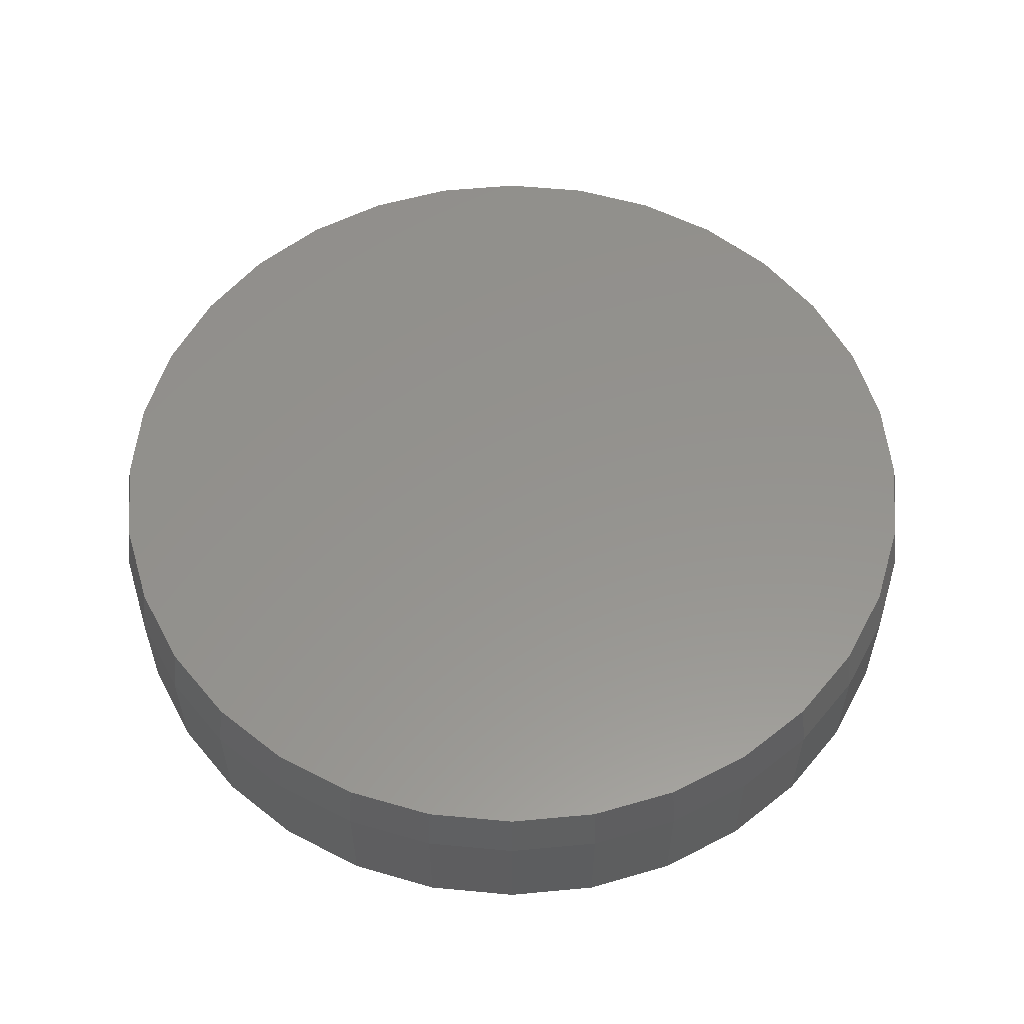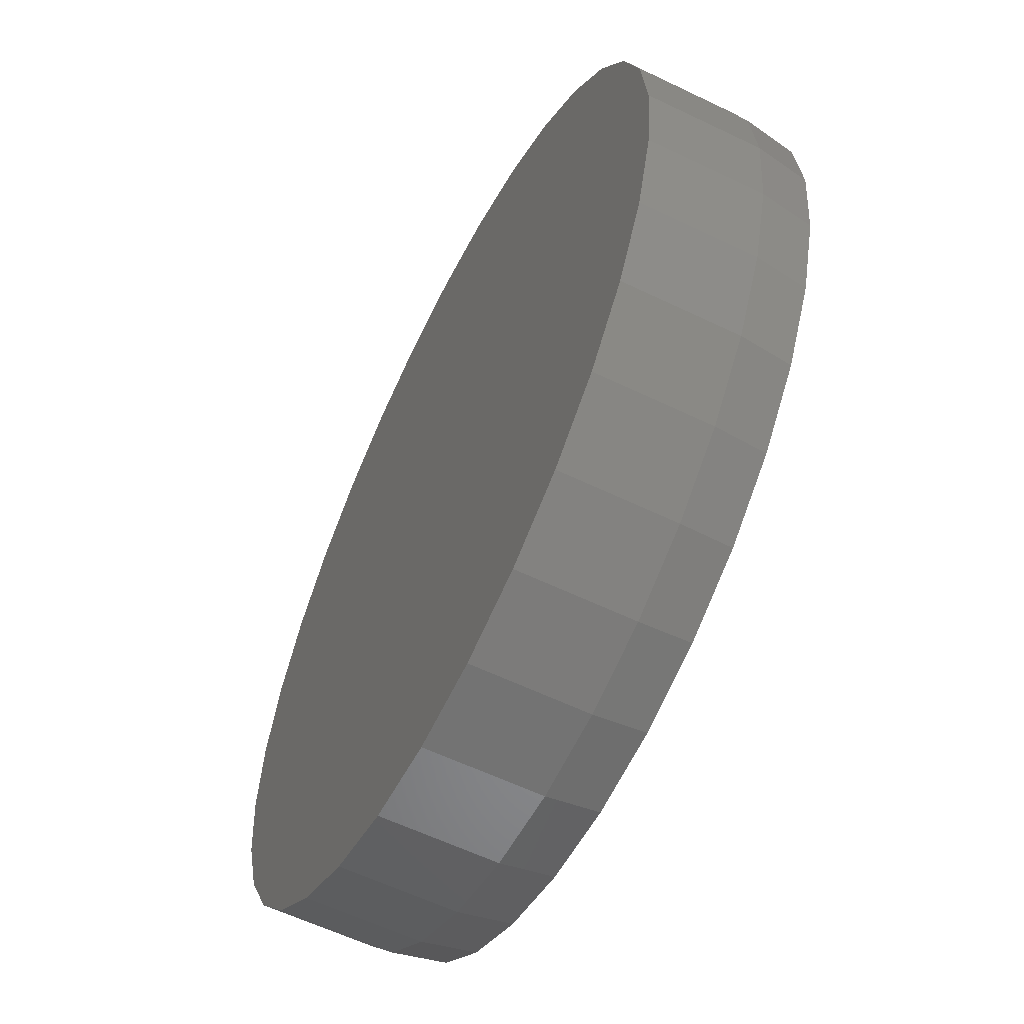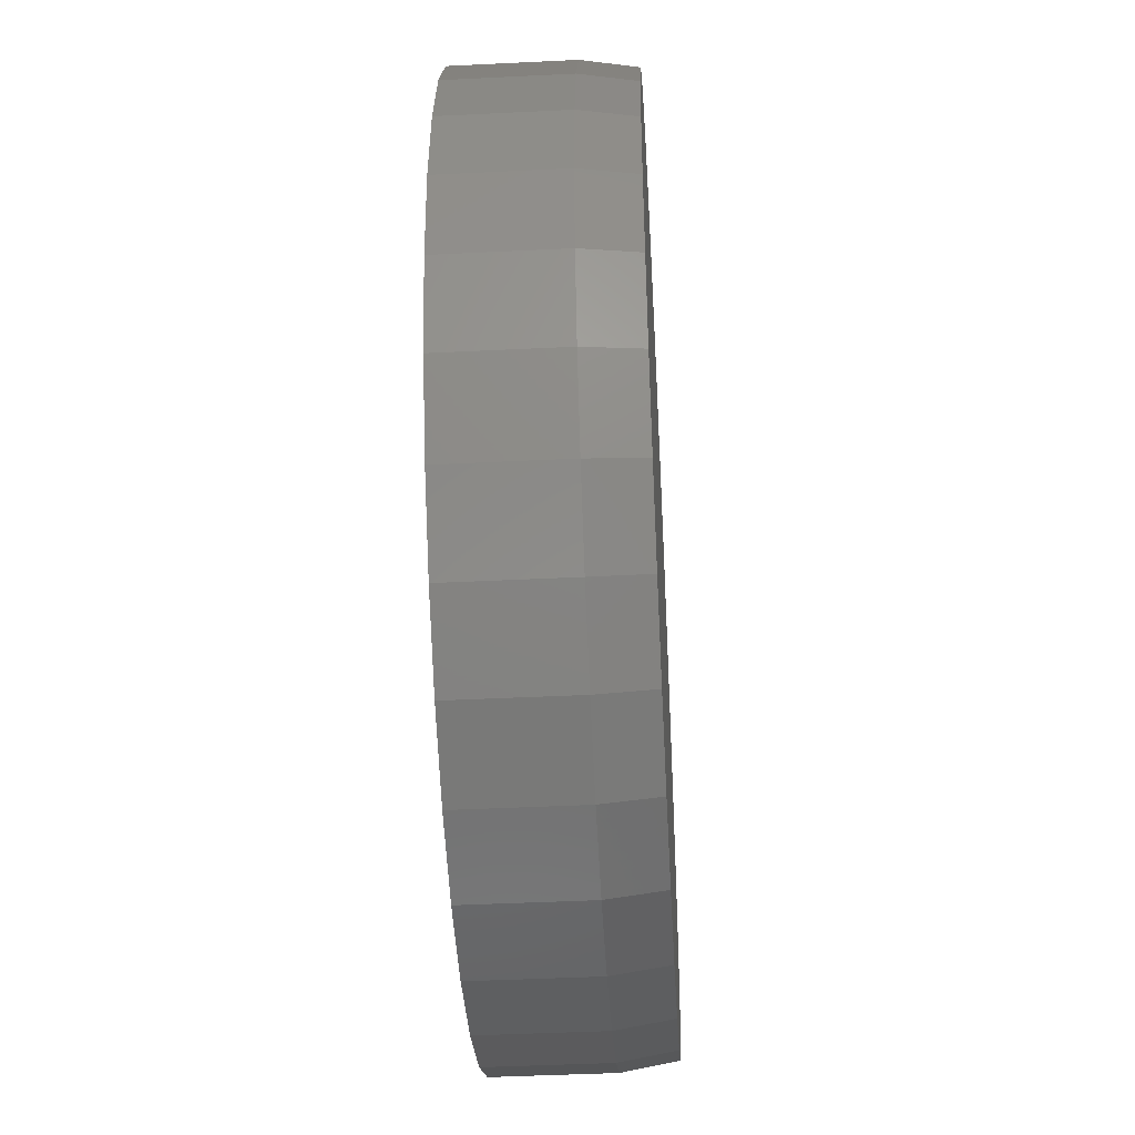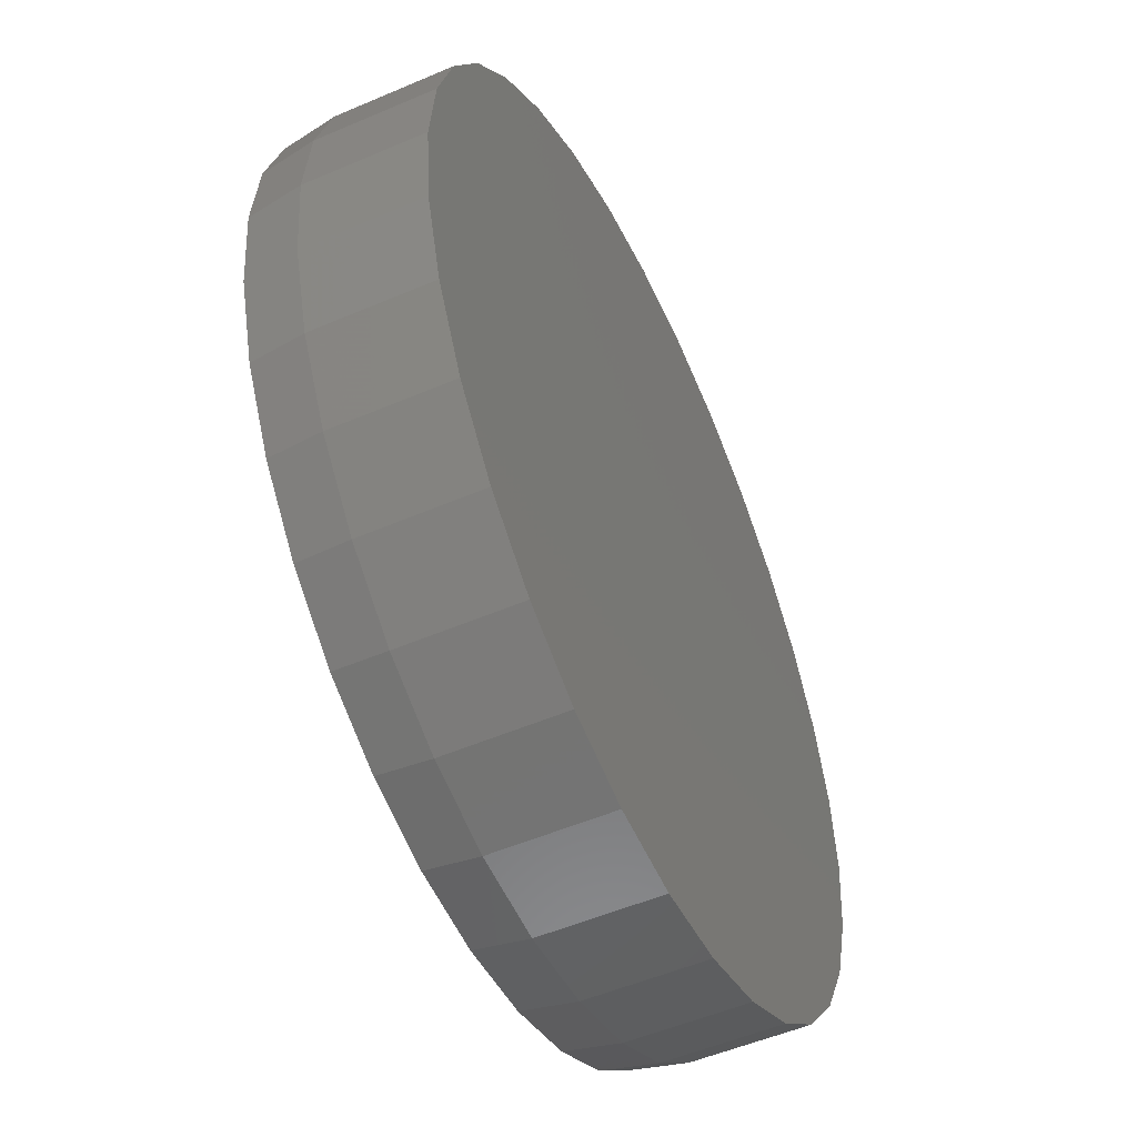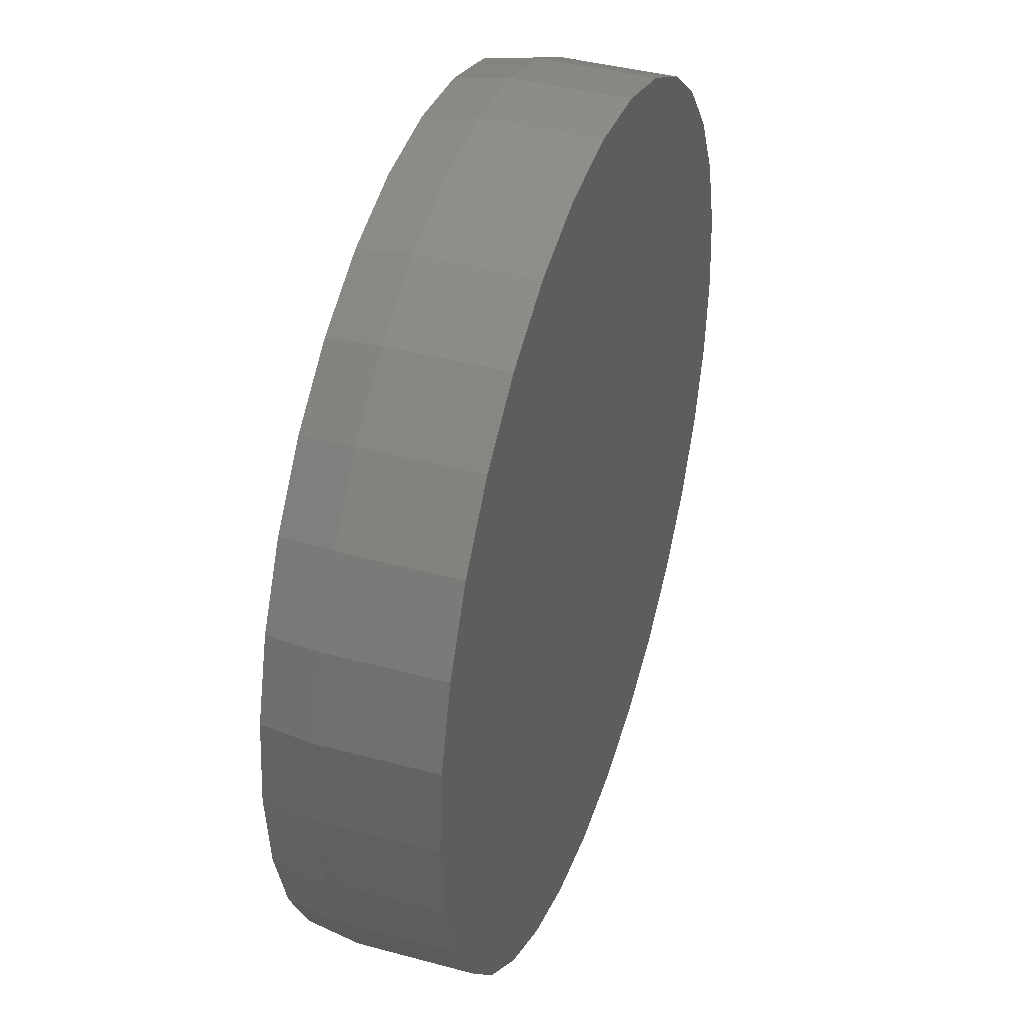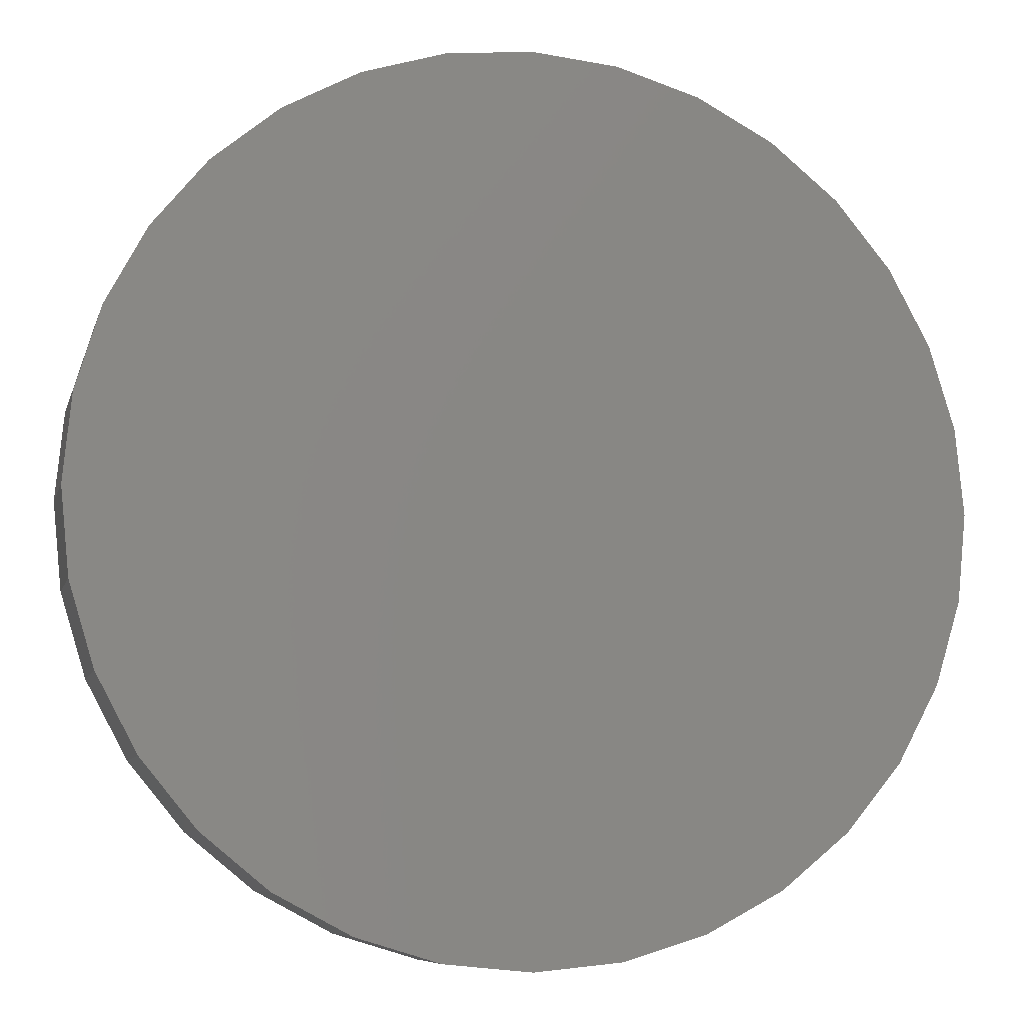
<metadata>
{"format":"stl","ext":"stl","renderer":"f3d","projection":"perspective","resolution":1024,"background":"white","views":[{"elev":56.5,"azim":-90.0,"up":"+Z"},{"elev":-59.4,"azim":-116.4,"up":"+Y"},{"elev":-44.0,"azim":-86.7,"up":"+Y"},{"elev":-52.1,"azim":114.9,"up":"+Y"},{"elev":40.3,"azim":108.4,"up":"+Y"},{"elev":-8.0,"azim":166.3,"up":"+Y"}]}
</metadata>
<code>
# stl→obj: 96 verts, 188 faces
v -0.06759 0.3795 0.1484
v 0.08338 0.3795 0.1484
v 0.007895 0.3869 0.1484
v 0.156 0.3575 0.1484
v -0.1402 0.3575 0.1484
v 0.2229 0.3217 0.1484
v -0.2071 0.3217 0.1484
v 0.2815 0.2736 0.1484
v -0.2657 0.2736 0.1484
v 0.3296 0.215 0.1484
v -0.3138 0.215 0.1484
v 0.3654 0.1481 0.1484
v -0.3496 0.1481 0.1484
v 0.3874 0.07549 0.1484
v -0.3716 0.07549 0.1484
v 0.3948 -4.095e-16 0.1484
v -0.379 6.307e-08 0.1484
v 0.3874 -0.07549 0.1484
v -0.3716 -0.07549 0.1484
v 0.3654 -0.1481 0.1484
v -0.3496 -0.1481 0.1484
v 0.3296 -0.215 0.1484
v -0.3138 -0.215 0.1484
v 0.2815 -0.2736 0.1484
v -0.2657 -0.2736 0.1484
v 0.2229 -0.3217 0.1484
v -0.2071 -0.3217 0.1484
v 0.156 -0.3575 0.1484
v -0.1402 -0.3575 0.1484
v 0.08338 -0.3795 0.1484
v -0.06759 -0.3795 0.1484
v 0.007895 -0.3869 0.1484
v 0.4026 0 0
v 0.4026 -9.668e-17 0.1016
v 0.395 -0.07701 0
v 0.395 -0.07701 0.1016
v 0.3726 -0.1511 0
v 0.3726 -0.1511 0.1016
v 0.3361 -0.2193 0
v 0.3361 -0.2193 0.1016
v 0.287 -0.2791 0
v 0.287 -0.2791 0.1016
v 0.2272 -0.3282 0
v 0.2272 -0.3282 0.1016
v 0.159 -0.3647 0
v 0.159 -0.3647 0.1016
v 0.0849 -0.3872 0
v 0.0849 -0.3872 0.1016
v 0.007895 -0.3947 0
v 0.007895 -0.3947 0.1016
v -0.06911 -0.3872 0
v -0.06911 -0.3872 0.1016
v -0.1432 -0.3647 0
v -0.1432 -0.3647 0.1016
v -0.2114 -0.3282 0
v -0.2114 -0.3282 0.1016
v -0.2712 -0.2791 0
v -0.2712 -0.2791 0.1016
v -0.3203 -0.2193 0
v -0.3203 -0.2193 0.1016
v -0.3568 -0.1511 0
v -0.3568 -0.1511 0.1016
v -0.3793 -0.07701 0
v -0.3793 -0.07701 0.1016
v -0.3868 4.834e-17 0
v -0.3868 4.834e-17 0.1016
v -0.3793 0.07701 0
v -0.3793 0.07701 0.1016
v -0.3568 0.1511 0
v -0.3568 0.1511 0.1016
v -0.3203 0.2193 0
v -0.3203 0.2193 0.1016
v -0.2712 0.2791 0
v -0.2712 0.2791 0.1016
v -0.2114 0.3282 0
v -0.2114 0.3282 0.1016
v -0.1432 0.3647 0
v -0.1432 0.3647 0.1016
v -0.06911 0.3872 0
v -0.06911 0.3872 0.1016
v 0.007895 0.3947 0
v 0.007895 0.3947 0.1016
v 0.0849 0.3872 0
v 0.0849 0.3872 0.1016
v 0.159 0.3647 0
v 0.159 0.3647 0.1016
v 0.2272 0.3282 0
v 0.2272 0.3282 0.1016
v 0.287 0.2791 0
v 0.287 0.2791 0.1016
v 0.3361 0.2193 0
v 0.3361 0.2193 0.1016
v 0.3726 0.1511 0
v 0.3726 0.1511 0.1016
v 0.395 0.07701 0
v 0.395 0.07701 0.1016
f 1 2 3
f 2 1 4
f 4 1 5
f 4 5 6
f 6 5 7
f 6 7 8
f 8 7 9
f 8 9 10
f 10 9 11
f 10 11 12
f 12 11 13
f 12 13 14
f 14 13 15
f 14 15 16
f 16 15 17
f 16 17 18
f 18 17 19
f 18 19 20
f 20 19 21
f 20 21 22
f 22 21 23
f 22 23 24
f 24 23 25
f 24 25 26
f 26 25 27
f 26 27 28
f 28 27 29
f 28 29 30
f 30 29 31
f 30 31 32
f 33 34 35
f 35 34 36
f 35 36 37
f 37 36 38
f 37 38 39
f 39 38 40
f 39 40 41
f 41 40 42
f 41 42 43
f 43 42 44
f 43 44 45
f 45 44 46
f 45 46 47
f 47 46 48
f 47 48 49
f 49 48 50
f 49 50 51
f 51 50 52
f 51 52 53
f 53 52 54
f 53 54 55
f 55 54 56
f 55 56 57
f 57 56 58
f 57 58 59
f 59 58 60
f 59 60 61
f 61 60 62
f 61 62 63
f 63 62 64
f 63 64 65
f 65 64 66
f 65 66 67
f 67 66 68
f 67 68 69
f 69 68 70
f 69 70 71
f 71 70 72
f 71 72 73
f 73 72 74
f 73 74 75
f 75 74 76
f 75 76 77
f 77 76 78
f 77 78 79
f 79 78 80
f 79 80 81
f 81 80 82
f 81 82 83
f 83 82 84
f 83 84 85
f 85 84 86
f 85 86 87
f 87 86 88
f 87 88 89
f 89 88 90
f 89 90 91
f 91 90 92
f 91 92 93
f 93 92 94
f 93 94 95
f 95 94 96
f 95 96 33
f 33 96 34
f 82 2 84
f 84 2 4
f 84 4 86
f 86 4 6
f 86 6 88
f 88 6 8
f 88 8 90
f 90 8 10
f 90 10 92
f 92 10 12
f 92 12 94
f 94 12 14
f 94 14 96
f 96 14 16
f 96 16 34
f 2 82 3
f 3 82 80
f 3 80 1
f 1 80 78
f 1 78 5
f 5 78 76
f 5 76 7
f 7 76 74
f 7 74 9
f 9 74 72
f 9 72 11
f 11 72 70
f 11 70 13
f 13 70 68
f 13 68 15
f 15 68 66
f 15 66 17
f 50 31 52
f 52 31 29
f 52 29 54
f 54 29 27
f 54 27 56
f 56 27 25
f 56 25 58
f 58 25 23
f 58 23 60
f 60 23 21
f 60 21 62
f 62 21 19
f 62 19 64
f 64 19 17
f 64 17 66
f 31 50 32
f 32 50 48
f 32 48 30
f 30 48 46
f 30 46 28
f 28 46 44
f 28 44 26
f 26 44 42
f 26 42 24
f 24 42 40
f 24 40 22
f 22 40 38
f 22 38 20
f 20 38 36
f 20 36 18
f 18 36 34
f 18 34 16
f 81 83 79
f 49 51 47
f 47 51 53
f 47 53 45
f 45 53 55
f 45 55 43
f 43 55 57
f 43 57 41
f 41 57 59
f 41 59 39
f 39 59 61
f 39 61 37
f 37 61 63
f 37 63 35
f 35 63 65
f 35 65 33
f 33 65 67
f 33 67 95
f 95 67 69
f 95 69 93
f 93 69 71
f 93 71 91
f 91 71 73
f 91 73 89
f 89 73 75
f 89 75 87
f 87 75 77
f 87 77 85
f 85 77 79
f 85 79 83

</code>
